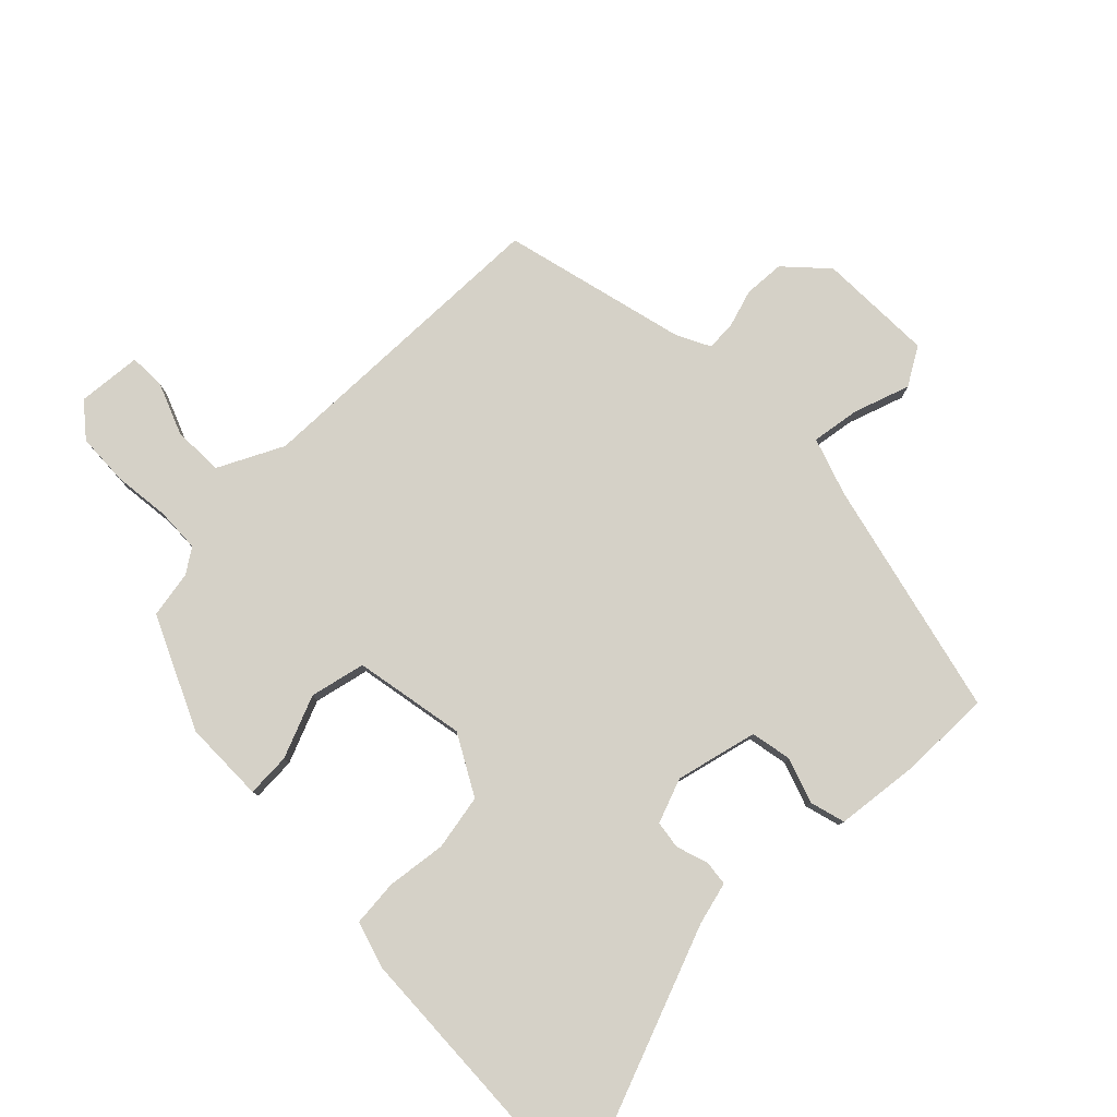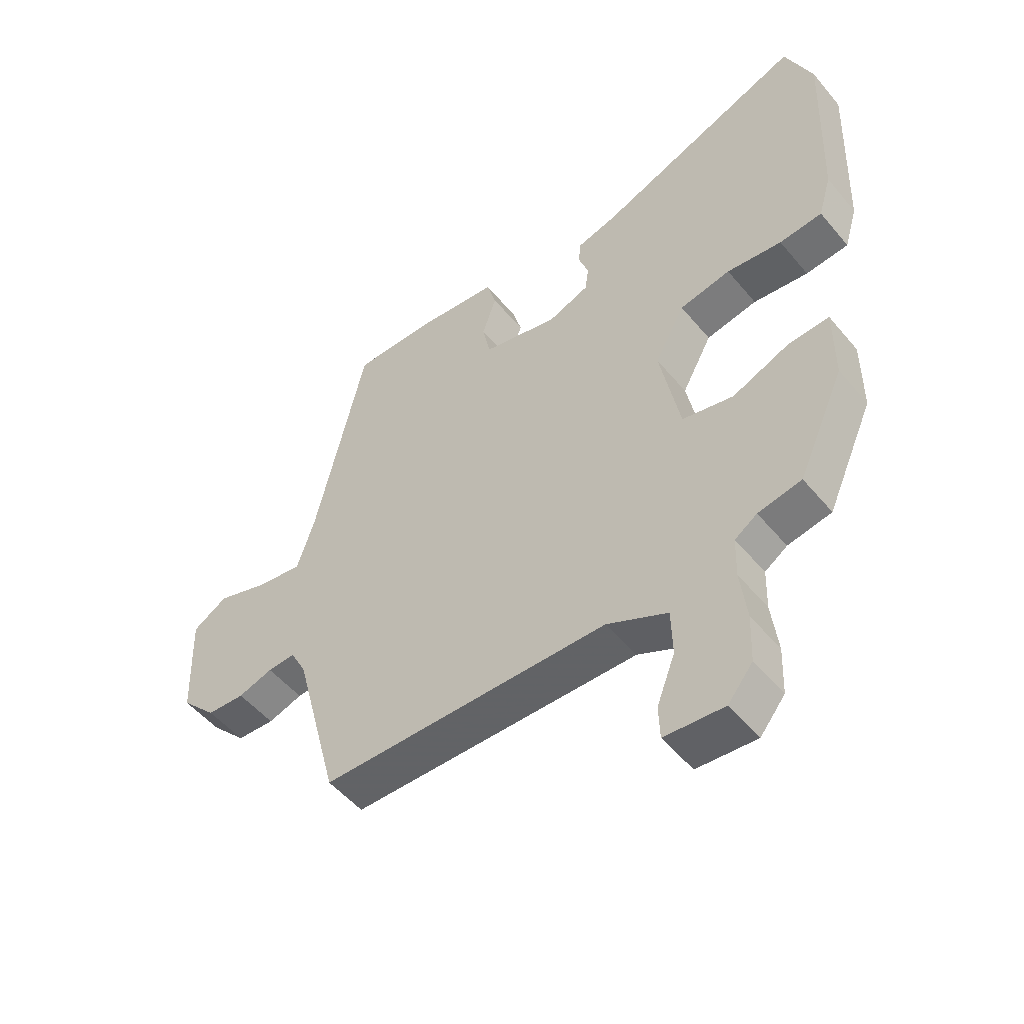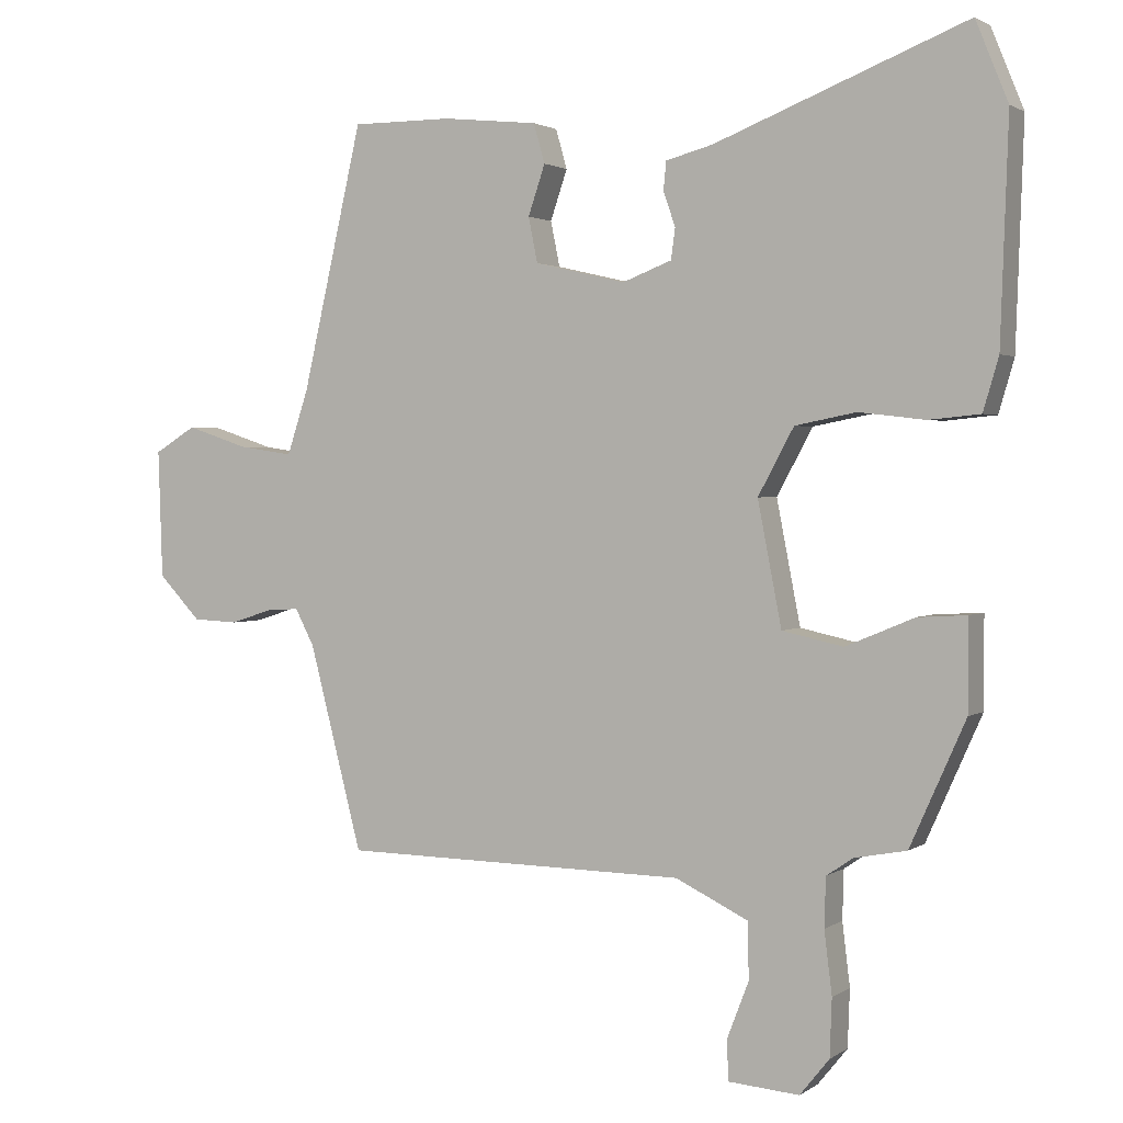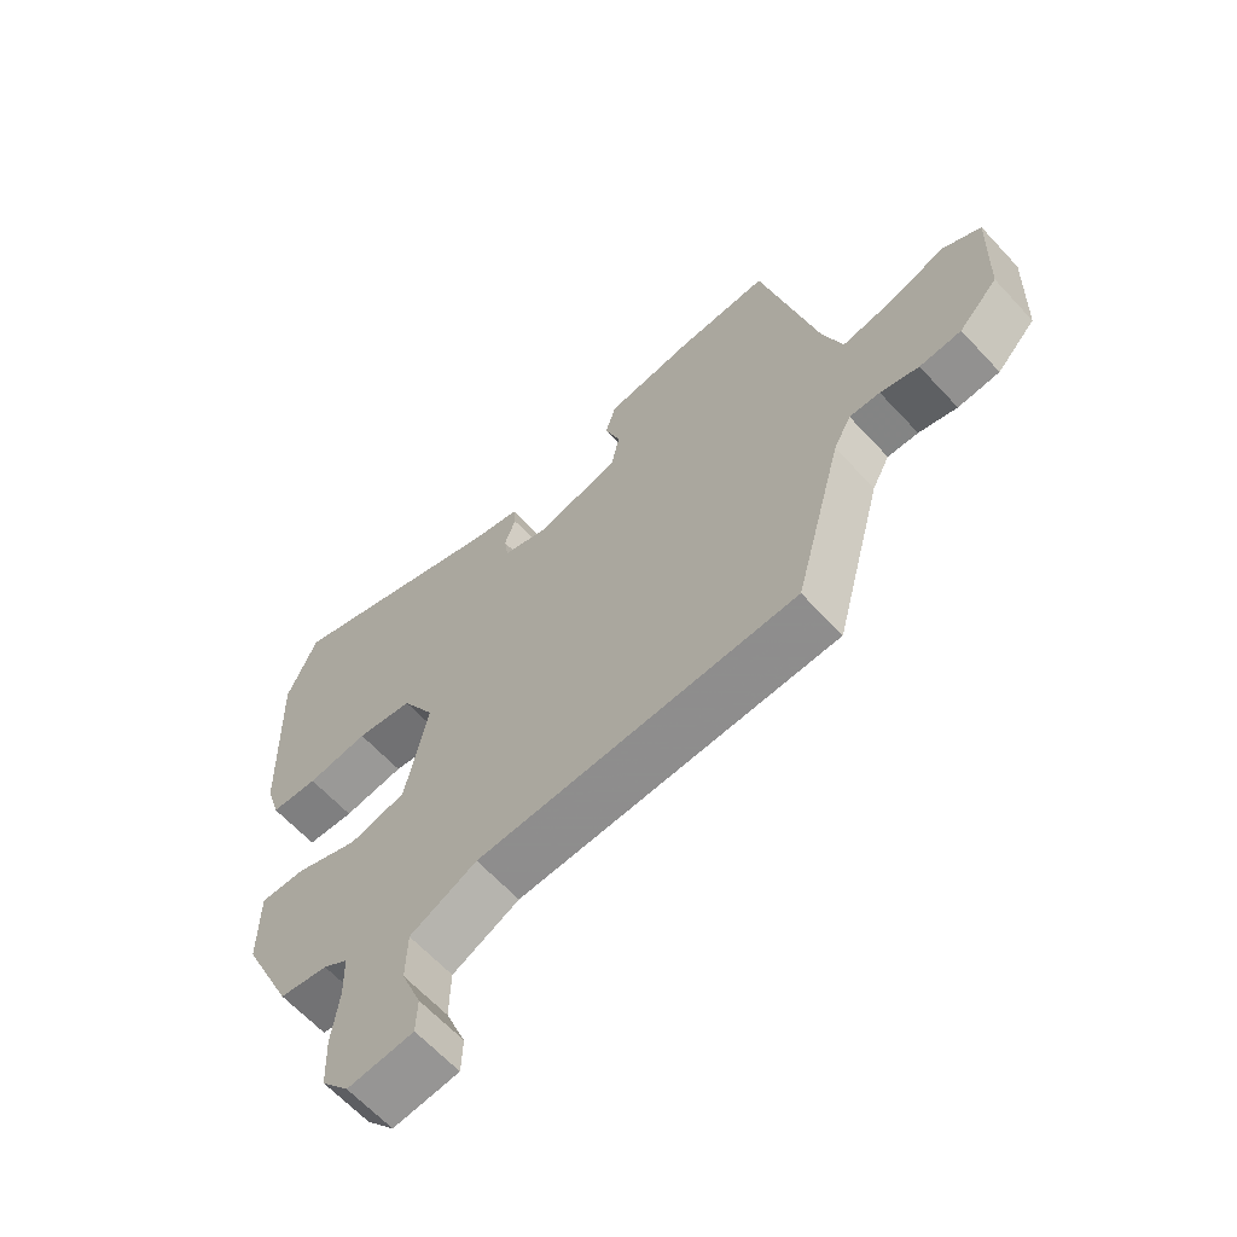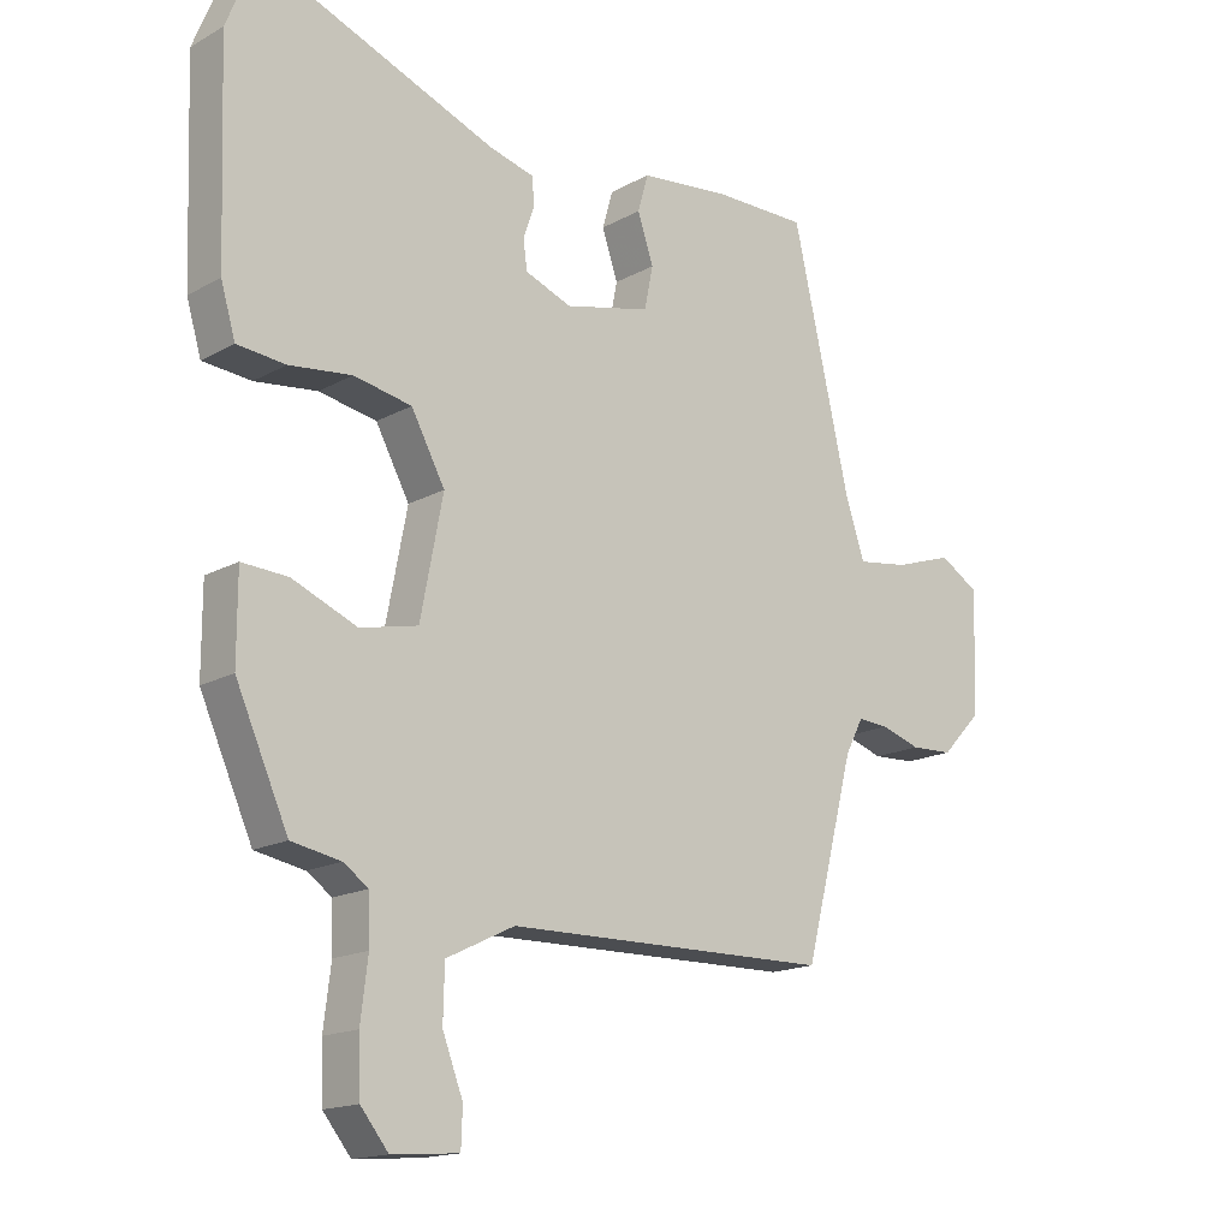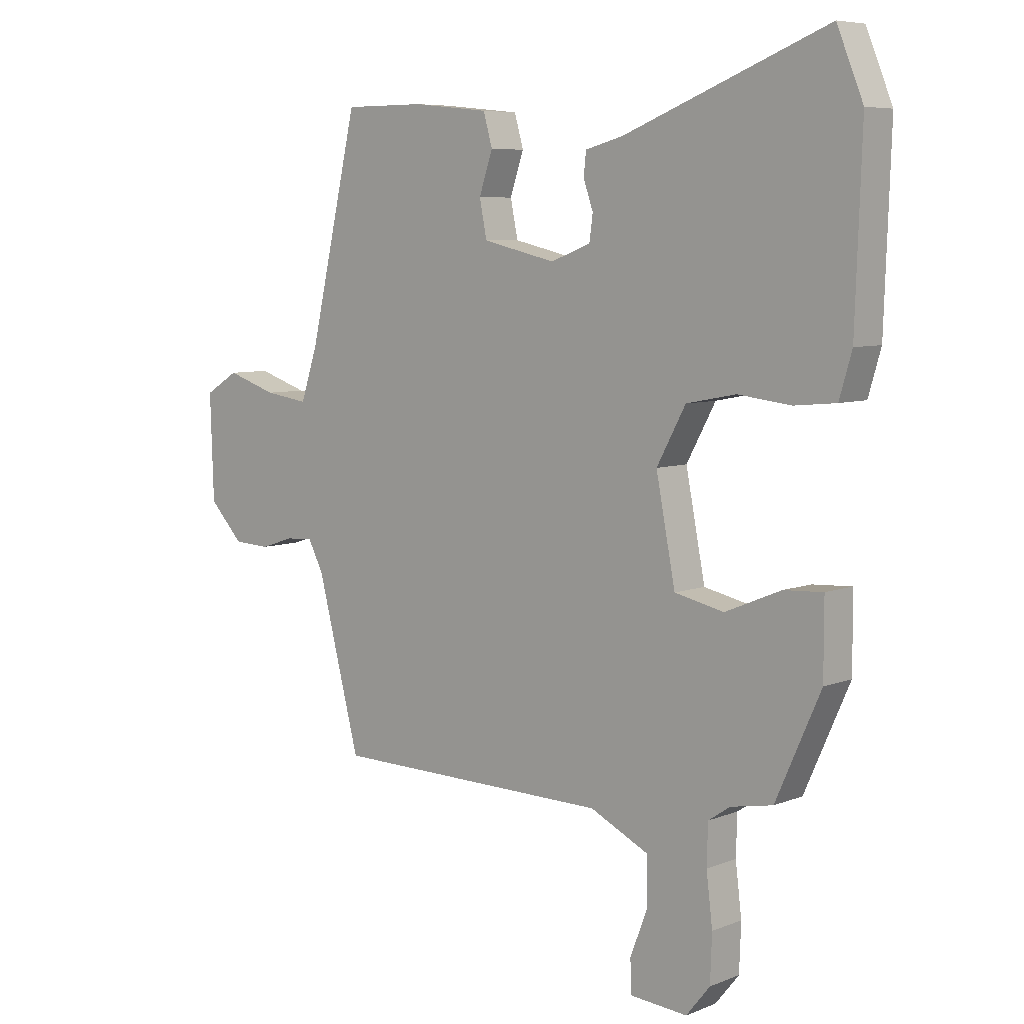
<metadata>
{"format":"obj","ext":"obj","renderer":"f3d","projection":"perspective","resolution":1024,"background":"white","views":[{"elev":79.4,"azim":-44.0,"up":"+Y"},{"elev":-51.4,"azim":-141.6,"up":"+Z"},{"elev":1.9,"azim":-154.3,"up":"+Z"},{"elev":-64.1,"azim":42.8,"up":"+Z"},{"elev":-16.2,"azim":-41.5,"up":"+Z"},{"elev":6.8,"azim":-138.6,"up":"+Z"}]}
</metadata>
<code>
v 0.438 0.07 -0.519
v -0.054 0.07 -0.526
v -0.157 0.07 -0.576
v -0.159 0.07 -0.656
v -0.128 0.07 -0.737
v -0.13 0.07 -0.794
v -0.231 0.07 -0.802
v -0.273 0.07 -0.75
v -0.276 0.07 -0.668
v -0.265 0.07 -0.579
v -0.267 0.07 -0.509
v -0.305 0.07 -0.483
v -0.379 0.07 -0.469
v -0.458 0.07 -0.292
v -0.458 0.07 -0.163
v -0.389 0.07 -0.167
v -0.291 0.07 -0.208
v -0.204 0.07 -0.189
v -0.17 0.07 -0.014
v -0.221 0.07 0.08
v -0.308 0.07 0.097
v -0.402 0.07 0.086
v -0.475 0.07 0.093
v -0.497 0.07 0.168
v -0.508 0.07 0.481
v -0.462 0.07 0.594
v -0.105 0.07 0.453
v -0.038 0.07 0.435
v -0.034 0.07 0.395
v -0.051 0.07 0.346
v -0.045 0.07 0.302
v 0.025 0.07 0.275
v 0.154 0.07 0.305
v 0.167 0.07 0.369
v 0.143 0.07 0.44
v 0.159 0.07 0.496
v 0.294 0.07 0.51
v 0.436 0.07 0.51
v 0.522 0.07 0.136
v 0.552 0.07 0.045
v 0.629 0.07 0.056
v 0.717 0.07 0.085
v 0.776 0.07 0.049
v 0.77 0.07 -0.133
v 0.71 0.07 -0.196
v 0.646 0.07 -0.199
v 0.587 0.07 -0.18
v 0.54 0.07 -0.177
v 0.513 0.07 -0.229
v 0.438 0 -0.519
v -0.054 0 -0.526
v -0.157 0 -0.576
v -0.159 0 -0.656
v -0.128 0 -0.737
v -0.13 0 -0.794
v -0.231 0 -0.802
v -0.273 0 -0.75
v -0.276 0 -0.668
v -0.265 0 -0.579
v -0.267 0 -0.509
v -0.305 0 -0.483
v -0.379 0 -0.469
v -0.458 0 -0.292
v -0.458 0 -0.163
v -0.389 0 -0.167
v -0.291 0 -0.208
v -0.204 0 -0.189
v -0.17 0 -0.014
v -0.221 0 0.08
v -0.308 0 0.097
v -0.402 0 0.086
v -0.475 0 0.093
v -0.497 0 0.168
v -0.508 0 0.481
v -0.462 0 0.594
v -0.105 0 0.453
v -0.038 0 0.435
v -0.034 0 0.395
v -0.051 0 0.346
v -0.045 0 0.302
v 0.025 0 0.275
v 0.154 0 0.305
v 0.167 0 0.369
v 0.143 0 0.44
v 0.159 0 0.496
v 0.294 0 0.51
v 0.436 0 0.51
v 0.522 0 0.136
v 0.552 0 0.045
v 0.629 0 0.056
v 0.717 0 0.085
v 0.776 0 0.049
v 0.77 0 -0.133
v 0.71 0 -0.196
v 0.646 0 -0.199
v 0.587 0 -0.18
v 0.54 0 -0.177
v 0.513 0 -0.229
f 45 46 47
f 44 45 47
f 43 44 47
f 42 43 47
f 41 42 47
f 40 41 47 48
f 39 40 48 49
f 38 39 49
f 37 38 49
f 36 37 49
f 35 36 49
f 34 35 49
f 27 28 29 30
f 27 30 31
f 26 27 31
f 25 26 31
f 24 25 31
f 23 24 31
f 22 23 31
f 21 22 31
f 20 21 31 32
f 15 16 17
f 14 15 17
f 13 14 17
f 12 13 17
f 11 12 17 18
f 10 11 18
f 8 9 10
f 7 8 10
f 6 7 10
f 5 6 10
f 4 5 10
f 10 18 19
f 4 10 19
f 3 4 19
f 49 1 2
f 49 2 3 19
f 33 34 49
f 32 33 49
f 20 32 49
f 19 20 49
f 96 95 94
f 96 94 93
f 96 93 92
f 96 92 91
f 96 91 90
f 97 96 90 89
f 98 97 89 88
f 98 88 87
f 98 87 86
f 98 86 85
f 98 85 84
f 98 84 83
f 79 78 77 76
f 80 79 76
f 80 76 75
f 80 75 74
f 80 74 73
f 80 73 72
f 80 72 71
f 80 71 70
f 81 80 70 69
f 66 65 64
f 66 64 63
f 66 63 62
f 66 62 61
f 67 66 61 60
f 67 60 59
f 59 58 57
f 59 57 56
f 59 56 55
f 59 55 54
f 59 54 53
f 68 67 59
f 68 59 53
f 68 53 52
f 51 50 98
f 68 52 51 98
f 98 83 82
f 98 82 81
f 98 81 69
f 98 69 68
f 1 50 51 2
f 2 51 52 3
f 3 52 53 4
f 4 53 54 5
f 5 54 55 6
f 6 55 56 7
f 7 56 57 8
f 8 57 58 9
f 9 58 59 10
f 10 59 60 11
f 11 60 61 12
f 12 61 62 13
f 13 62 63 14
f 14 63 64 15
f 15 64 65 16
f 16 65 66 17
f 17 66 67 18
f 18 67 68 19
f 19 68 69 20
f 20 69 70 21
f 21 70 71 22
f 22 71 72 23
f 23 72 73 24
f 24 73 74 25
f 25 74 75 26
f 26 75 76 27
f 27 76 77 28
f 28 77 78 29
f 29 78 79 30
f 30 79 80 31
f 31 80 81 32
f 32 81 82 33
f 33 82 83 34
f 34 83 84 35
f 35 84 85 36
f 36 85 86 37
f 37 86 87 38
f 38 87 88 39
f 39 88 89 40
f 40 89 90 41
f 41 90 91 42
f 42 91 92 43
f 43 92 93 44
f 44 93 94 45
f 45 94 95 46
f 46 95 96 47
f 47 96 97 48
f 48 97 98 49
f 49 98 50 1

</code>
